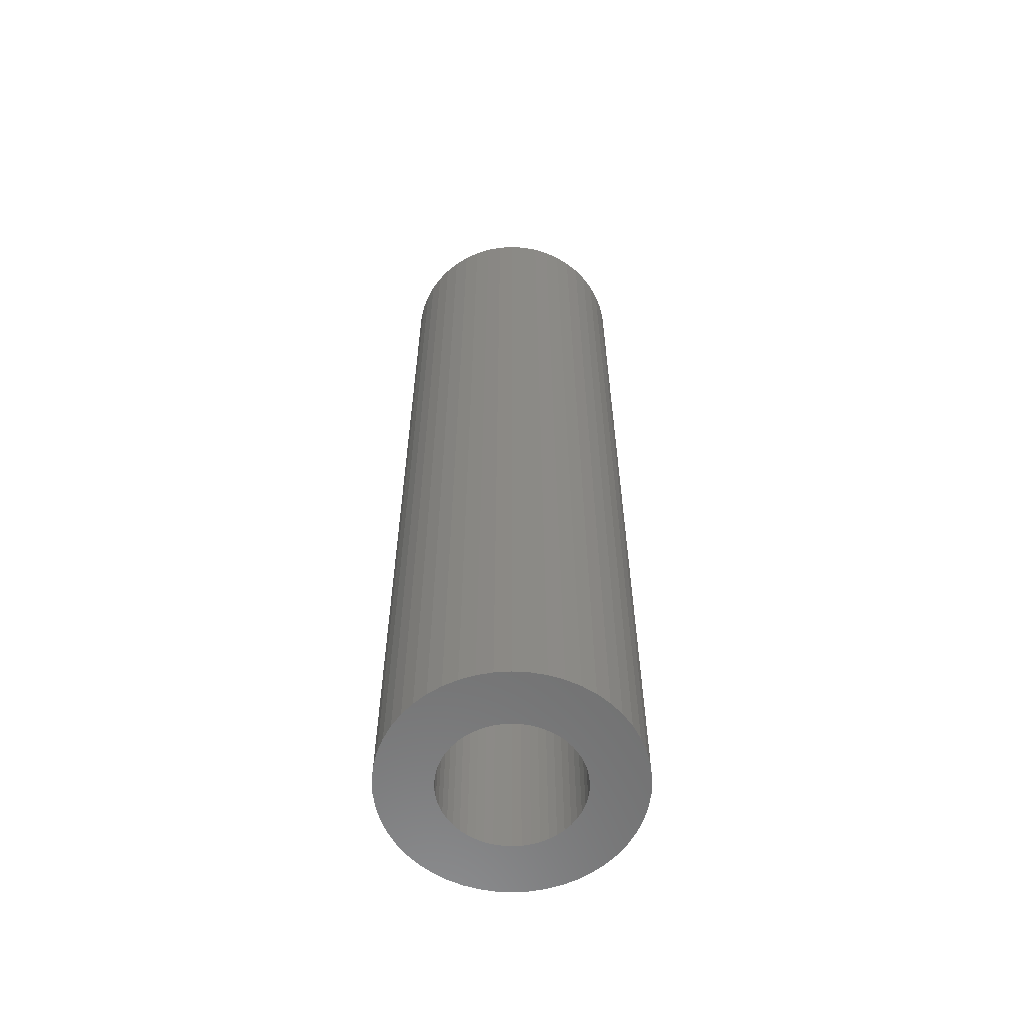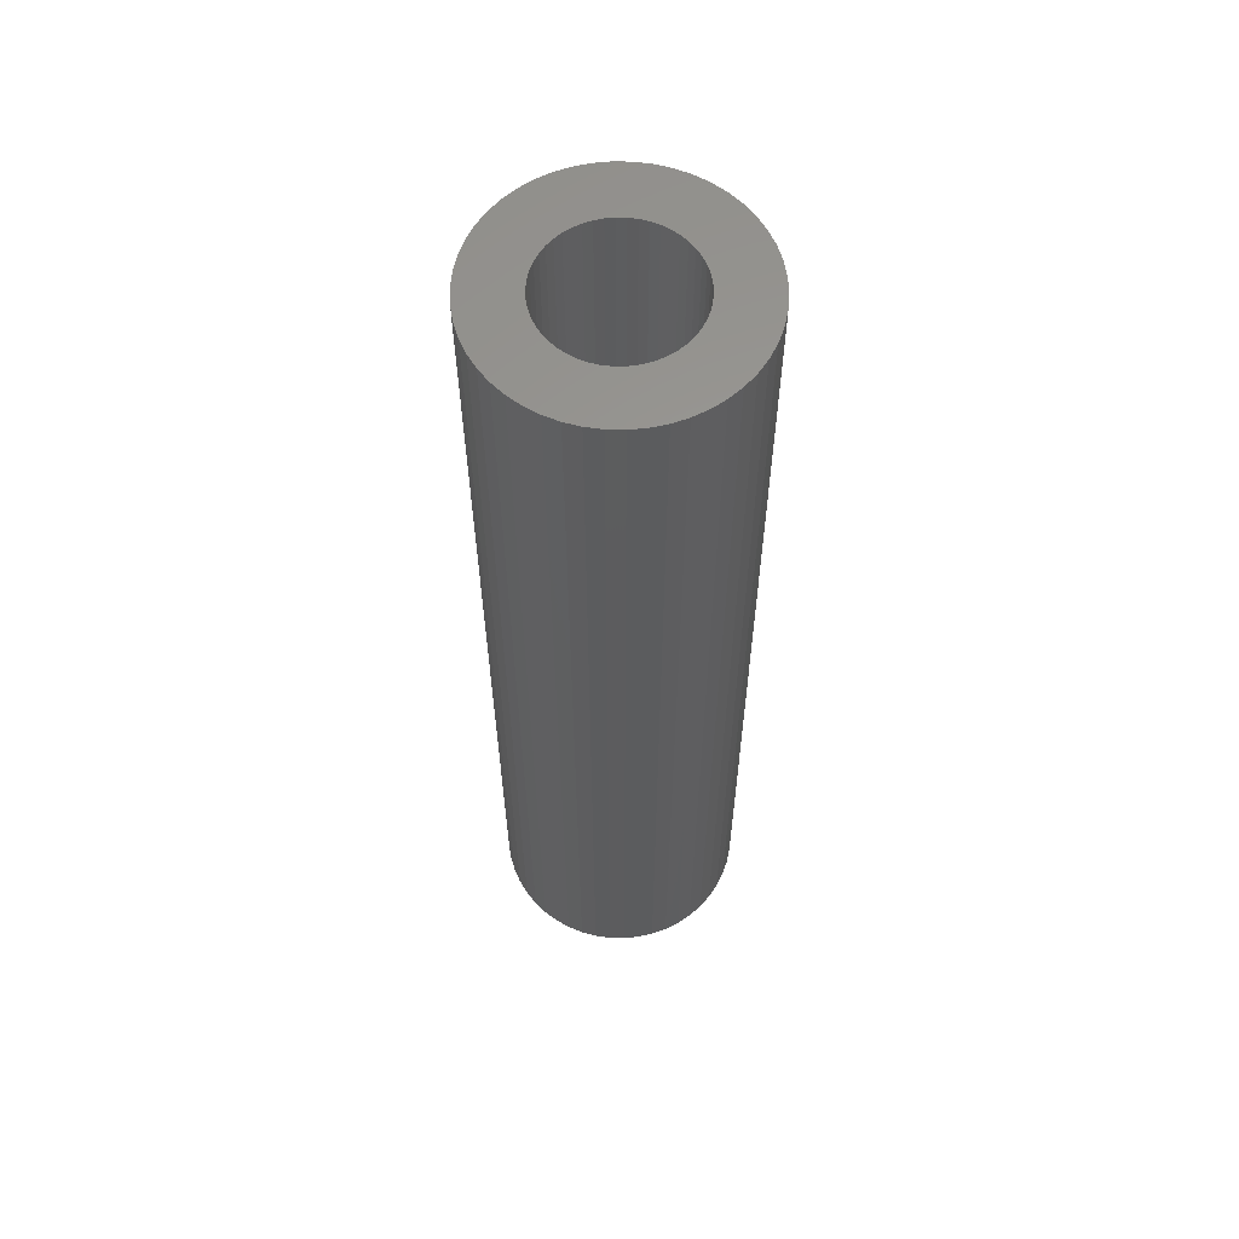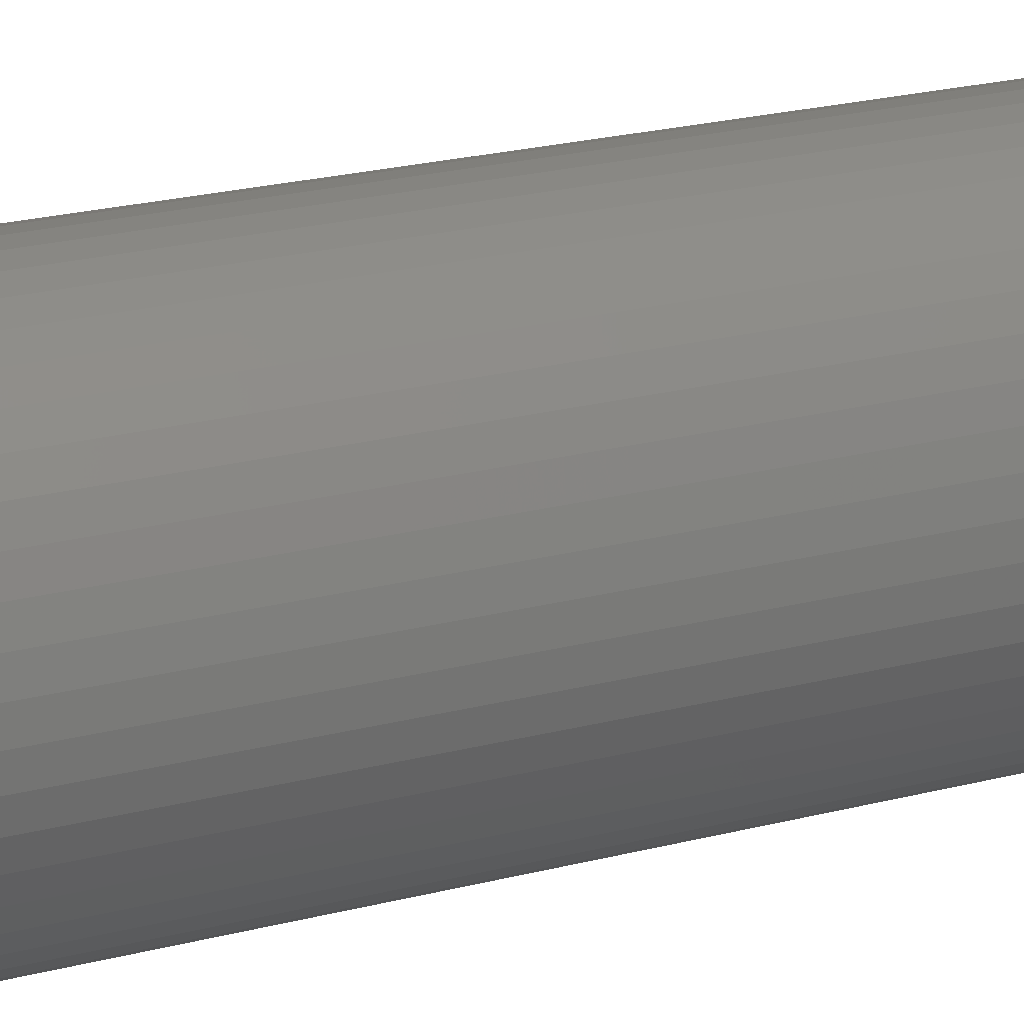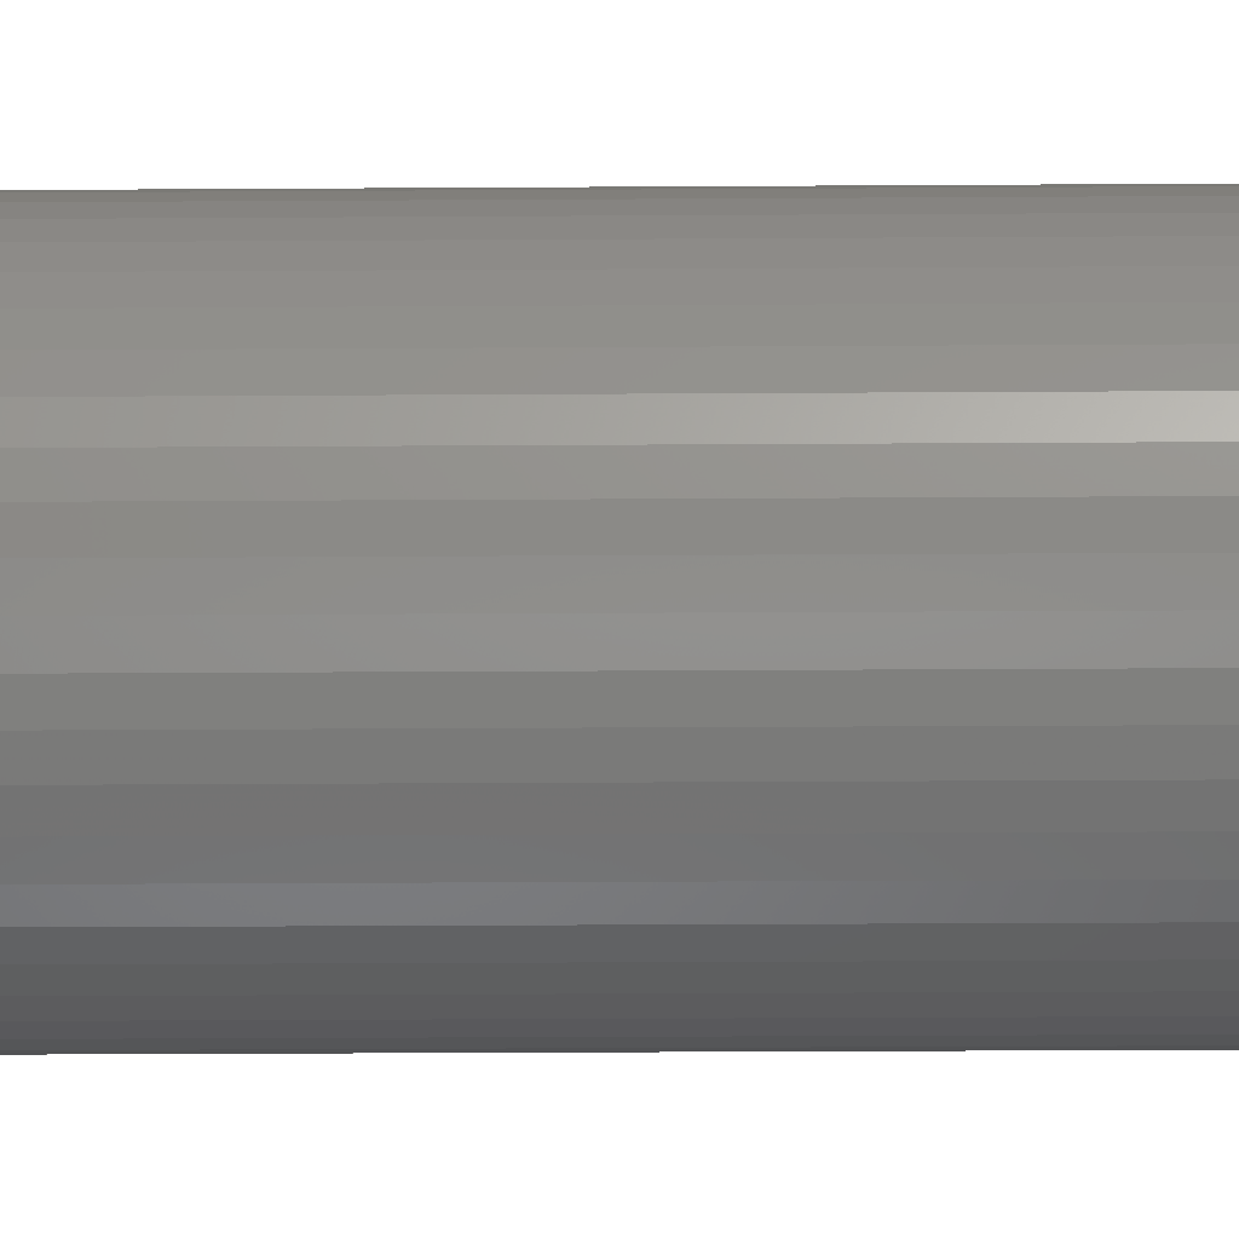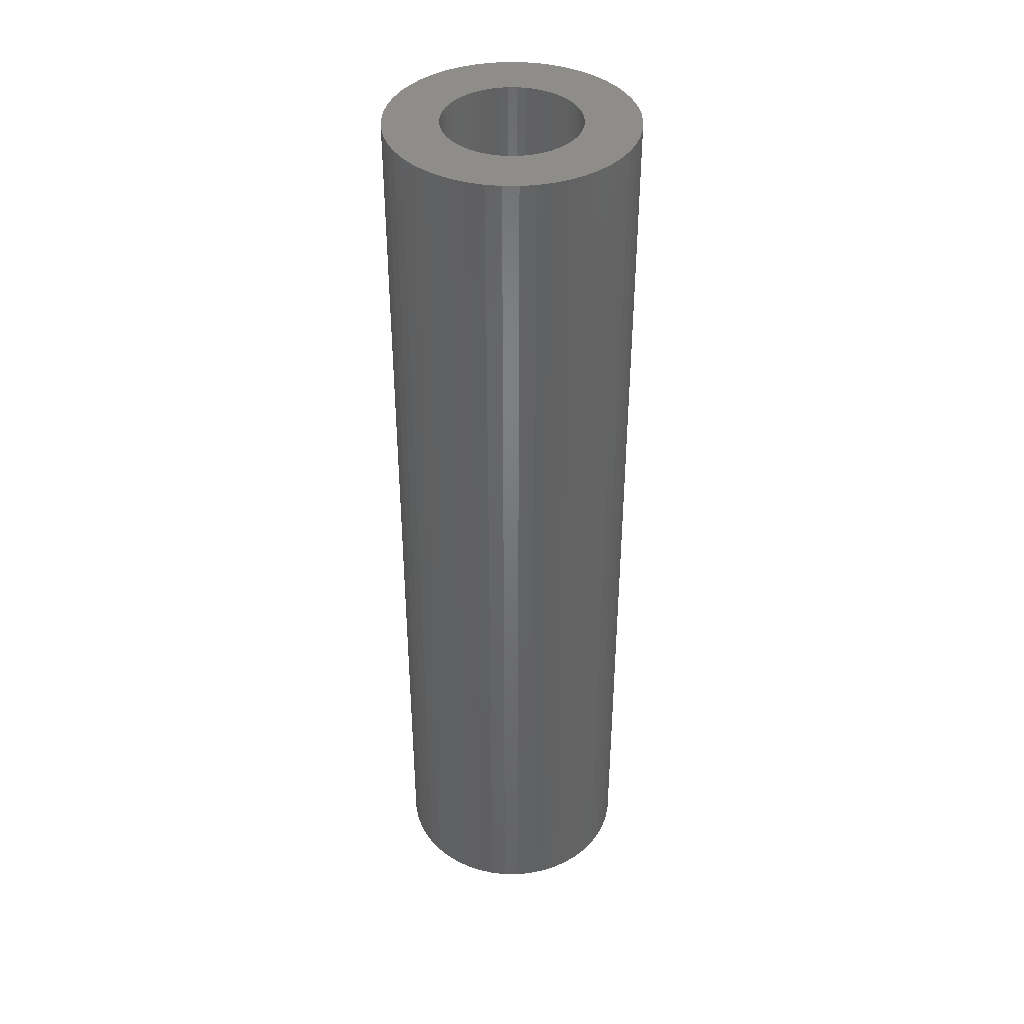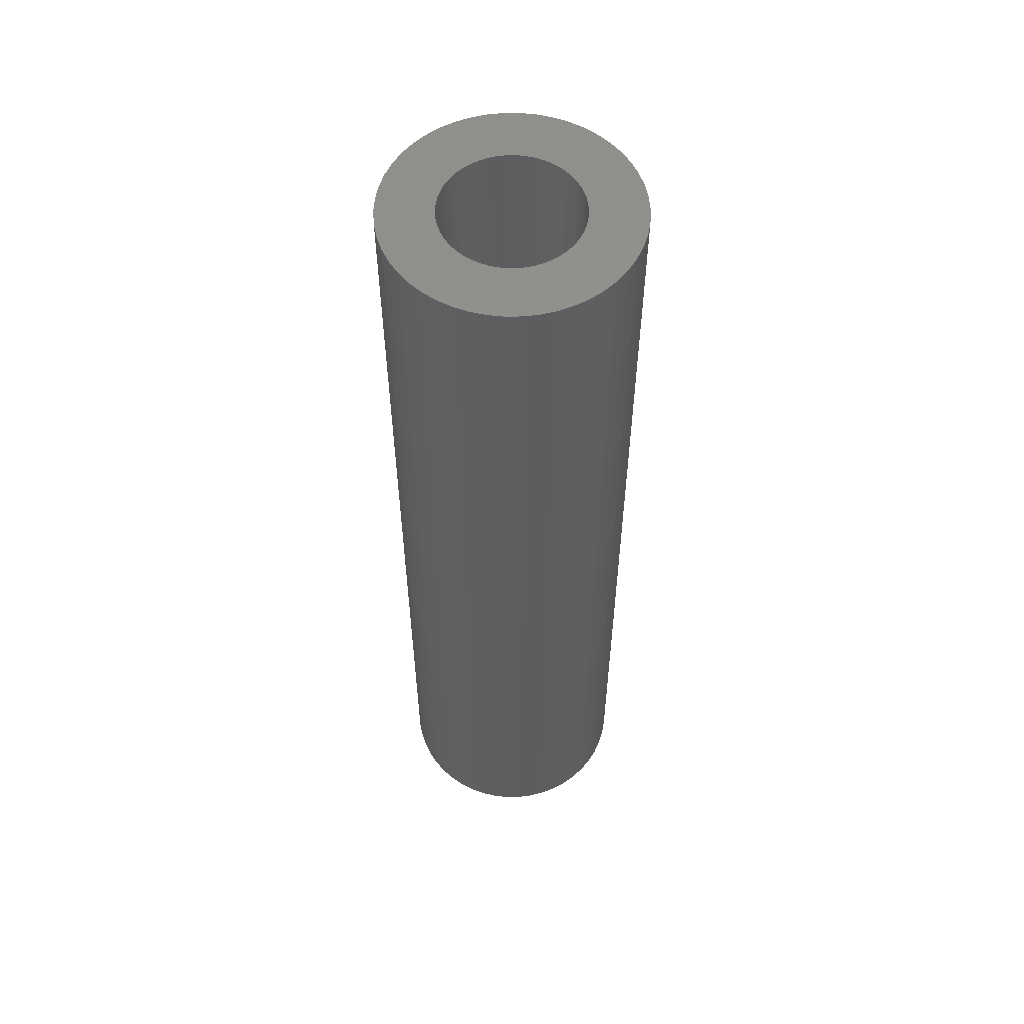
<metadata>
{"format":"stl","ext":"stl","renderer":"f3d","projection":"perspective","resolution":1024,"background":"white","views":[{"elev":-59.8,"azim":39.7,"up":"+Z"},{"elev":60.1,"azim":-41.9,"up":"+Z"},{"elev":19.7,"azim":62.9,"up":"+Y"},{"elev":-22.4,"azim":-89.3,"up":"+Y"},{"elev":39.9,"azim":-71.5,"up":"+Z"},{"elev":56.0,"azim":-101.5,"up":"+Z"}]}
</metadata>
<code>
# stl→obj: 200 verts, 400 faces
v 9 0 35
v 8.929 1.128 -35
v 8.929 1.128 35
v 9 0 -35
v -9 0 -35
v -8.929 1.128 35
v -8.929 1.128 -35
v -9 0 35
v 0.5651 8.982 -35
v -0.5651 8.982 35
v 0.5651 8.982 35
v -0.5651 8.982 -35
v -0.5651 -8.982 -35
v 0.5651 -8.982 35
v -0.5651 -8.982 35
v 0.5651 -8.982 -35
v 6.561 6.161 -35
v 5.737 6.935 35
v 6.561 6.161 35
v 5.737 6.935 -35
v -5.737 6.935 -35
v -6.561 6.161 35
v -5.737 6.935 35
v -6.561 6.161 -35
v -2.781 8.56 -35
v -3.832 8.143 35
v -2.781 8.56 35
v -3.832 8.143 -35
v 8.368 -3.313 35
v 8.717 -2.238 -35
v 8.717 -2.238 35
v 8.368 -3.313 -35
v 8.368 3.313 35
v 7.887 4.336 -35
v 7.887 4.336 35
v 8.368 3.313 -35
v 8.717 2.238 -35
v 8.717 2.238 35
v 7.281 5.29 -35
v 7.281 5.29 35
v 3.832 8.143 -35
v 2.781 8.56 35
v 3.832 8.143 35
v 2.781 8.56 -35
v 1.686 8.841 35
v 1.686 8.841 -35
v 4.822 7.599 -35
v 4.822 7.599 35
v -8.368 3.313 -35
v -7.887 4.336 35
v -7.887 4.336 -35
v -8.368 3.313 35
v -8.717 2.238 -35
v -8.717 2.238 35
v -1.686 8.841 -35
v -1.686 8.841 35
v 1.686 -8.841 35
v 1.686 -8.841 -35
v -7.281 5.29 35
v -7.281 5.29 -35
v 5 0 35
v 4.961 0.6267 35
v 8.929 -1.128 35
v 4.843 1.243 35
v 4.961 -0.6267 35
v 4.649 1.841 35
v 4.382 2.409 35
v 4.843 -1.243 35
v 4.045 2.939 35
v 3.645 3.423 35
v 4.649 -1.841 35
v 7.887 -4.336 35
v 3.187 3.853 35
v 2.679 4.222 35
v 2.129 4.524 35
v 1.545 4.755 35
v 0.9369 4.911 35
v 0.314 4.99 35
v -0.314 4.99 35
v -0.9369 4.911 35
v -1.545 4.755 35
v -2.129 4.524 35
v -2.679 4.222 35
v -4.822 7.599 35
v -3.187 3.853 35
v -3.645 3.423 35
v -4.045 2.939 35
v -4.382 2.409 35
v -4.649 1.841 35
v 4.382 -2.409 35
v 7.281 -5.29 35
v 4.045 -2.939 35
v 6.561 -6.161 35
v 3.645 -3.423 35
v 5.737 -6.935 35
v 3.187 -3.853 35
v 4.822 -7.599 35
v 2.679 -4.222 35
v 3.832 -8.143 35
v 2.129 -4.524 35
v 2.781 -8.56 35
v 1.545 -4.755 35
v 0.9369 -4.911 35
v 0.314 -4.99 35
v -0.314 -4.99 35
v -0.9369 -4.911 35
v -1.686 -8.841 35
v -1.545 -4.755 35
v -2.781 -8.56 35
v -2.129 -4.524 35
v -3.832 -8.143 35
v -2.679 -4.222 35
v -4.822 -7.599 35
v -3.187 -3.853 35
v -5.737 -6.935 35
v -3.645 -3.423 35
v -6.561 -6.161 35
v -4.045 -2.939 35
v -7.281 -5.29 35
v -4.382 -2.409 35
v -7.887 -4.336 35
v -4.649 -1.841 35
v -8.368 -3.313 35
v -4.843 -1.243 35
v -8.717 -2.238 35
v -4.961 -0.6267 35
v -8.929 -1.128 35
v -5 0 35
v -4.843 1.243 35
v -4.961 0.6267 35
v -4.822 7.599 -35
v 8.929 -1.128 -35
v 7.281 -5.29 -35
v 6.561 -6.161 -35
v 7.887 -4.336 -35
v 5 0 -35
v 4.961 -0.6267 -35
v 4.843 -1.243 -35
v 4.961 0.6267 -35
v 4.649 -1.841 -35
v 4.382 -2.409 -35
v 4.843 1.243 -35
v 4.045 -2.939 -35
v 3.645 -3.423 -35
v 5.737 -6.935 -35
v 4.649 1.841 -35
v 3.187 -3.853 -35
v 4.822 -7.599 -35
v 2.679 -4.222 -35
v 3.832 -8.143 -35
v 2.129 -4.524 -35
v 2.781 -8.56 -35
v 1.545 -4.755 -35
v 0.9369 -4.911 -35
v 0.314 -4.99 -35
v -0.314 -4.99 -35
v -0.9369 -4.911 -35
v -1.686 -8.841 -35
v -1.545 -4.755 -35
v -2.781 -8.56 -35
v -2.129 -4.524 -35
v -3.832 -8.143 -35
v -2.679 -4.222 -35
v -4.822 -7.599 -35
v -3.187 -3.853 -35
v -5.737 -6.935 -35
v -3.645 -3.423 -35
v -6.561 -6.161 -35
v -4.045 -2.939 -35
v -7.281 -5.29 -35
v -4.382 -2.409 -35
v -7.887 -4.336 -35
v -4.649 -1.841 -35
v 4.382 2.409 -35
v 4.045 2.939 -35
v 3.645 3.423 -35
v 3.187 3.853 -35
v 2.679 4.222 -35
v 2.129 4.524 -35
v 1.545 4.755 -35
v 0.9369 4.911 -35
v 0.314 4.99 -35
v -0.314 4.99 -35
v -0.9369 4.911 -35
v -1.545 4.755 -35
v -2.129 4.524 -35
v -2.679 4.222 -35
v -3.187 3.853 -35
v -3.645 3.423 -35
v -4.045 2.939 -35
v -4.382 2.409 -35
v -4.649 1.841 -35
v -4.843 1.243 -35
v -4.961 0.6267 -35
v -5 0 -35
v -8.368 -3.313 -35
v -4.843 -1.243 -35
v -8.717 -2.238 -35
v -4.961 -0.6267 -35
v -8.929 -1.128 -35
f 1 2 3
f 2 1 4
f 5 6 7
f 6 5 8
f 9 10 11
f 10 9 12
f 13 14 15
f 14 13 16
f 17 18 19
f 18 17 20
f 21 22 23
f 22 21 24
f 25 26 27
f 26 25 28
f 29 30 31
f 30 29 32
f 33 34 35
f 34 33 36
f 3 37 38
f 37 3 2
f 35 39 40
f 39 35 34
f 41 42 43
f 42 41 44
f 44 45 42
f 45 44 46
f 47 43 48
f 43 47 41
f 49 50 51
f 50 49 52
f 53 52 49
f 52 53 54
f 55 27 56
f 27 55 25
f 16 57 14
f 57 16 58
f 38 36 33
f 36 38 37
f 40 17 19
f 17 40 39
f 46 11 45
f 11 46 9
f 20 48 18
f 48 20 47
f 51 59 60
f 59 51 50
f 60 22 24
f 22 60 59
f 7 54 53
f 54 7 6
f 61 1 3
f 62 3 38
f 1 61 63
f 64 38 33
f 65 63 61
f 66 33 35
f 63 65 31
f 67 35 40
f 68 31 65
f 69 40 19
f 31 68 29
f 70 19 18
f 71 29 68
f 29 71 72
f 3 62 61
f 38 64 62
f 73 18 48
f 33 66 64
f 35 67 66
f 40 69 67
f 74 48 43
f 19 70 69
f 18 73 70
f 75 43 42
f 48 74 73
f 43 75 74
f 76 42 45
f 42 76 75
f 45 77 76
f 11 77 45
f 11 78 77
f 11 79 78
f 10 79 11
f 10 80 79
f 56 80 10
f 80 56 81
f 27 81 56
f 81 27 82
f 26 82 27
f 82 26 83
f 84 83 26
f 83 84 85
f 23 85 84
f 85 23 86
f 22 86 23
f 86 22 87
f 59 87 22
f 87 59 88
f 50 88 59
f 88 50 89
f 90 72 71
f 72 90 91
f 92 91 90
f 91 92 93
f 94 93 92
f 93 94 95
f 96 95 94
f 95 96 97
f 98 97 96
f 97 98 99
f 100 99 98
f 99 100 101
f 102 101 100
f 101 102 57
f 103 57 102
f 103 14 57
f 104 14 103
f 105 14 104
f 105 15 14
f 106 15 105
f 107 106 108
f 106 107 15
f 109 108 110
f 111 110 112
f 108 109 107
f 113 112 114
f 115 114 116
f 110 111 109
f 117 116 118
f 119 118 120
f 121 120 122
f 112 113 111
f 123 122 124
f 125 124 126
f 127 126 128
f 52 89 50
f 114 115 113
f 89 52 129
f 116 117 115
f 54 129 52
f 118 119 117
f 129 54 130
f 120 121 119
f 6 130 54
f 122 123 121
f 130 6 128
f 124 125 123
f 8 128 6
f 126 127 125
f 128 8 127
f 28 84 26
f 84 28 131
f 131 23 84
f 23 131 21
f 12 56 10
f 56 12 55
f 63 4 1
f 4 63 132
f 93 133 91
f 133 93 134
f 72 32 29
f 32 72 135
f 31 132 63
f 132 31 30
f 136 4 132
f 137 132 30
f 4 136 2
f 138 30 32
f 139 2 136
f 140 32 135
f 2 139 37
f 141 135 133
f 142 37 139
f 143 133 134
f 37 142 36
f 144 134 145
f 146 36 142
f 36 146 34
f 132 137 136
f 30 138 137
f 147 145 148
f 32 140 138
f 135 141 140
f 133 143 141
f 149 148 150
f 134 144 143
f 145 147 144
f 151 150 152
f 148 149 147
f 150 151 149
f 153 152 58
f 152 153 151
f 58 154 153
f 16 154 58
f 16 155 154
f 16 156 155
f 13 156 16
f 13 157 156
f 158 157 13
f 157 158 159
f 160 159 158
f 159 160 161
f 162 161 160
f 161 162 163
f 164 163 162
f 163 164 165
f 166 165 164
f 165 166 167
f 168 167 166
f 167 168 169
f 170 169 168
f 169 170 171
f 172 171 170
f 171 172 173
f 174 34 146
f 34 174 39
f 175 39 174
f 39 175 17
f 176 17 175
f 17 176 20
f 177 20 176
f 20 177 47
f 178 47 177
f 47 178 41
f 179 41 178
f 41 179 44
f 180 44 179
f 44 180 46
f 181 46 180
f 181 9 46
f 182 9 181
f 183 9 182
f 183 12 9
f 184 12 183
f 55 184 185
f 184 55 12
f 25 185 186
f 28 186 187
f 185 25 55
f 131 187 188
f 21 188 189
f 186 28 25
f 24 189 190
f 60 190 191
f 51 191 192
f 187 131 28
f 49 192 193
f 53 193 194
f 7 194 195
f 196 173 172
f 188 21 131
f 173 196 197
f 189 24 21
f 198 197 196
f 190 60 24
f 197 198 199
f 191 51 60
f 200 199 198
f 192 49 51
f 199 200 195
f 193 53 49
f 5 195 200
f 194 7 53
f 195 5 7
f 150 97 99
f 97 150 148
f 145 93 95
f 93 145 134
f 91 135 72
f 135 91 133
f 160 107 109
f 107 160 158
f 168 119 170
f 119 168 117
f 170 121 172
f 121 170 119
f 196 125 198
f 125 196 123
f 152 99 101
f 99 152 150
f 58 101 57
f 101 58 152
f 158 15 107
f 15 158 13
f 162 109 111
f 109 162 160
f 168 115 117
f 115 168 166
f 172 123 196
f 123 172 121
f 198 127 200
f 127 198 125
f 200 8 5
f 8 200 127
f 148 95 97
f 95 148 145
f 164 111 113
f 111 164 162
f 166 113 115
f 113 166 164
f 136 62 139
f 62 136 61
f 128 194 130
f 194 128 195
f 183 78 79
f 78 183 182
f 155 105 104
f 105 155 156
f 177 70 73
f 70 177 176
f 189 85 86
f 85 189 188
f 186 81 82
f 81 186 185
f 146 67 174
f 67 146 66
f 139 64 142
f 64 139 62
f 180 75 76
f 75 180 179
f 181 76 77
f 76 181 180
f 179 74 75
f 74 179 178
f 89 191 88
f 191 89 192
f 87 189 86
f 189 87 190
f 129 192 89
f 192 129 193
f 185 80 81
f 80 185 184
f 154 104 103
f 104 154 155
f 142 66 146
f 66 142 64
f 175 70 176
f 70 175 69
f 174 69 175
f 69 174 67
f 182 77 78
f 77 182 181
f 178 73 74
f 73 178 177
f 88 190 87
f 190 88 191
f 130 193 129
f 193 130 194
f 187 82 83
f 82 187 186
f 188 83 85
f 83 188 187
f 184 79 80
f 79 184 183
f 137 61 136
f 61 137 65
f 138 65 137
f 65 138 68
f 116 169 118
f 169 116 167
f 149 100 98
f 100 149 151
f 141 71 140
f 71 141 90
f 122 197 124
f 197 122 173
f 144 96 94
f 96 144 147
f 151 102 100
f 102 151 153
f 153 103 102
f 103 153 154
f 143 90 141
f 90 143 92
f 144 92 143
f 92 144 94
f 140 68 138
f 68 140 71
f 156 106 105
f 106 156 157
f 157 108 106
f 108 157 159
f 118 171 120
f 171 118 169
f 120 173 122
f 173 120 171
f 124 199 126
f 199 124 197
f 126 195 128
f 195 126 199
f 147 98 96
f 98 147 149
f 159 110 108
f 110 159 161
f 161 112 110
f 112 161 163
f 163 114 112
f 114 163 165
f 165 116 114
f 116 165 167

</code>
